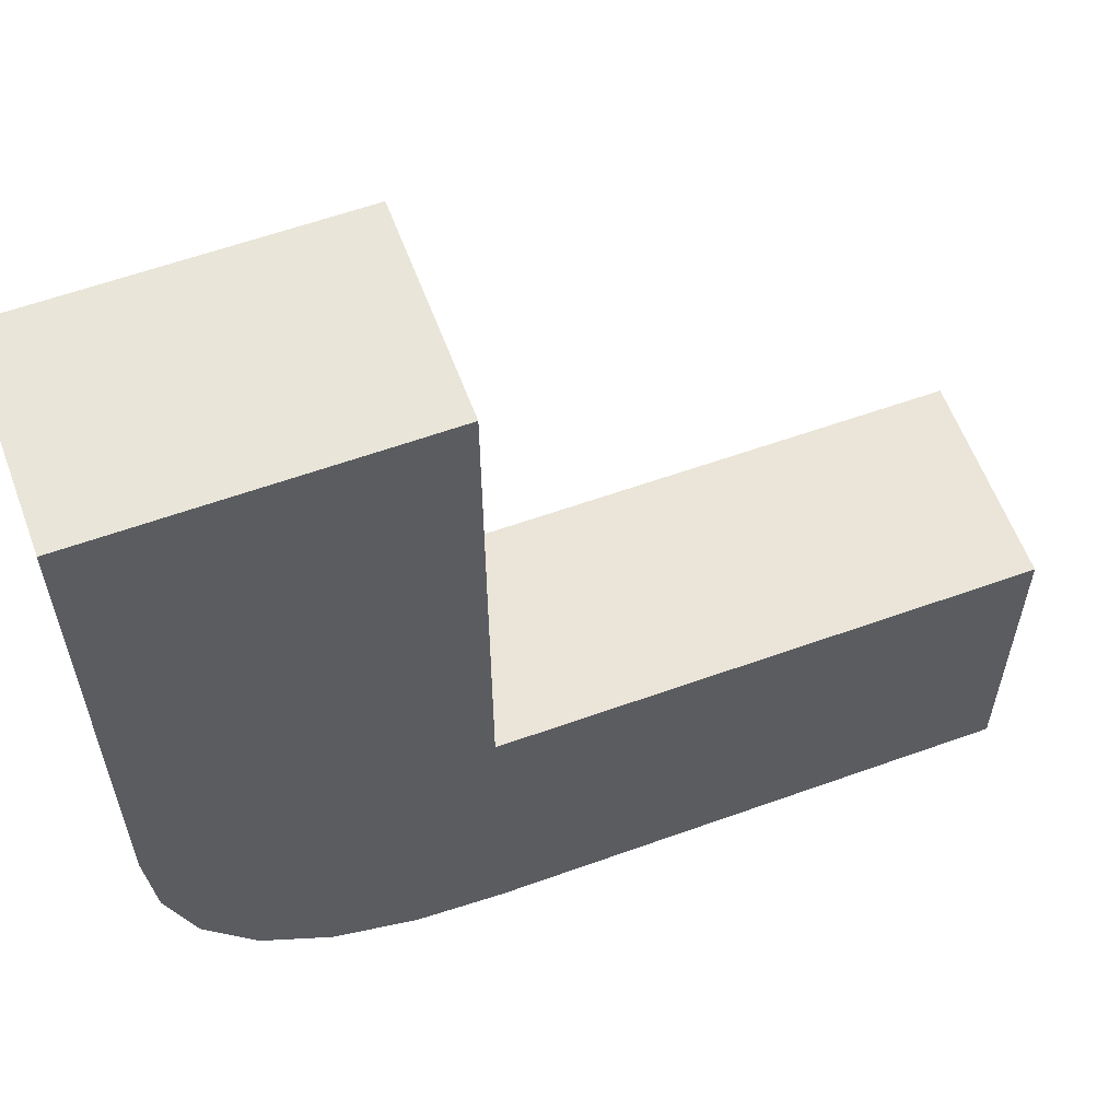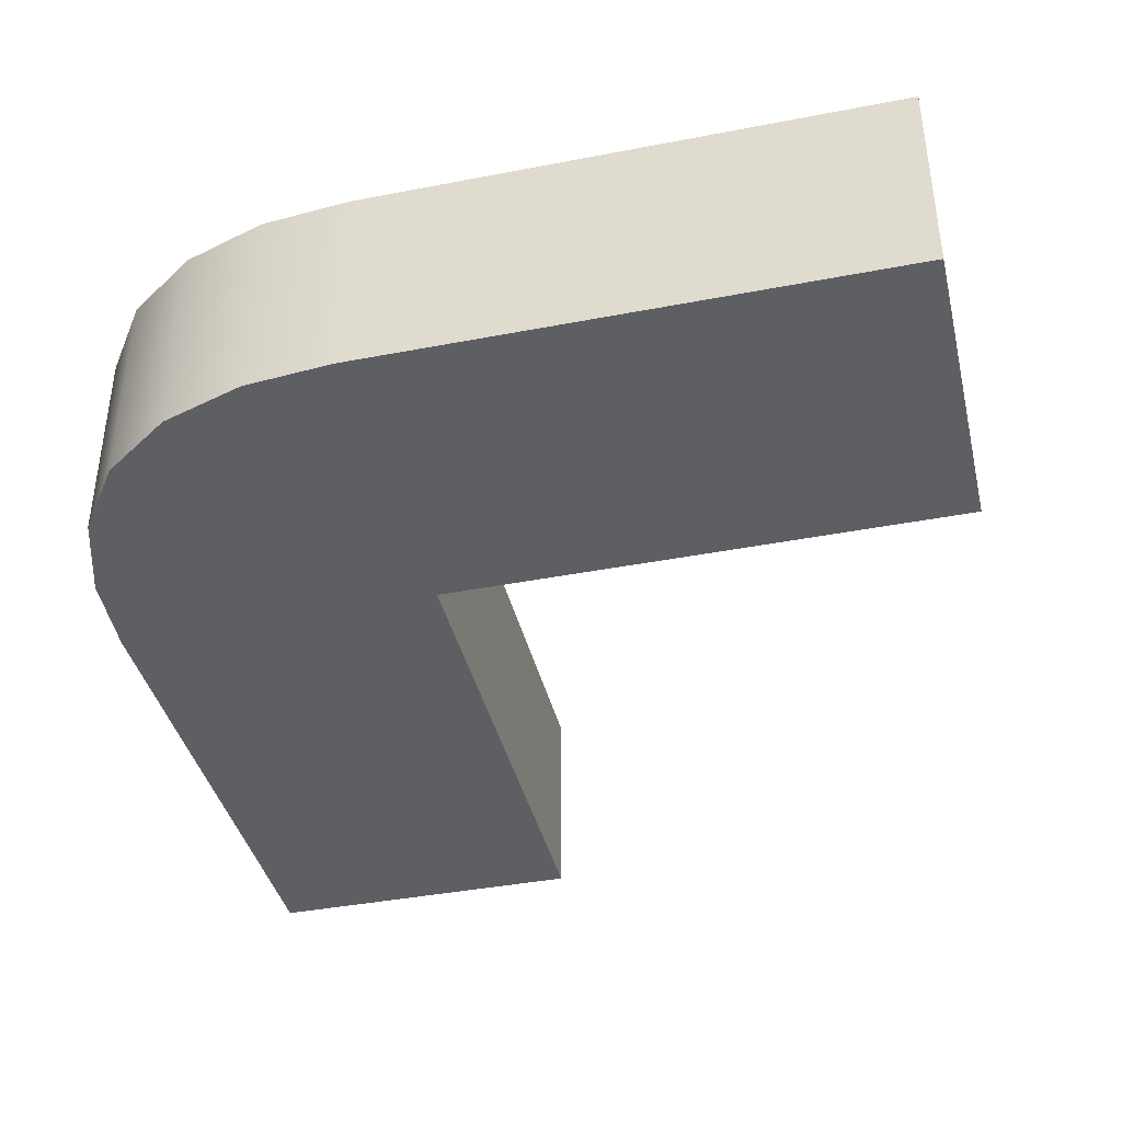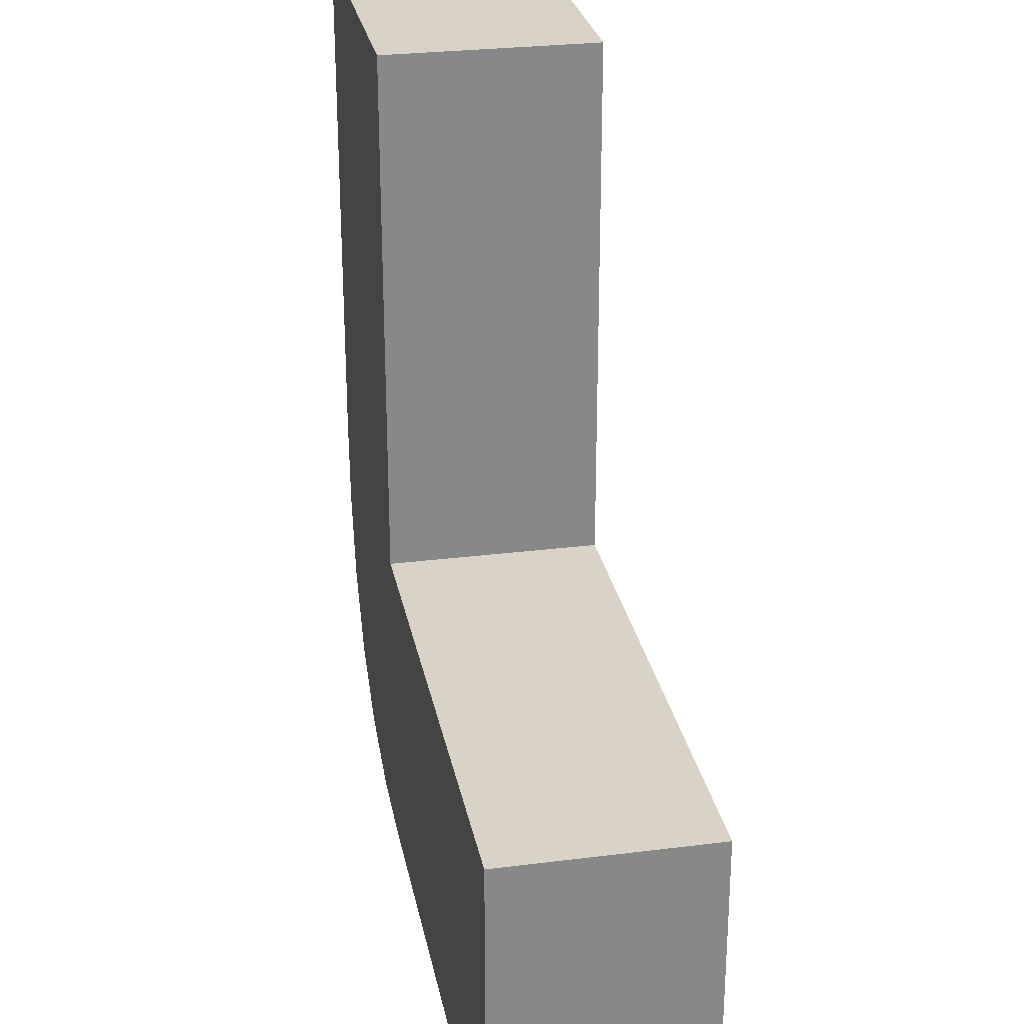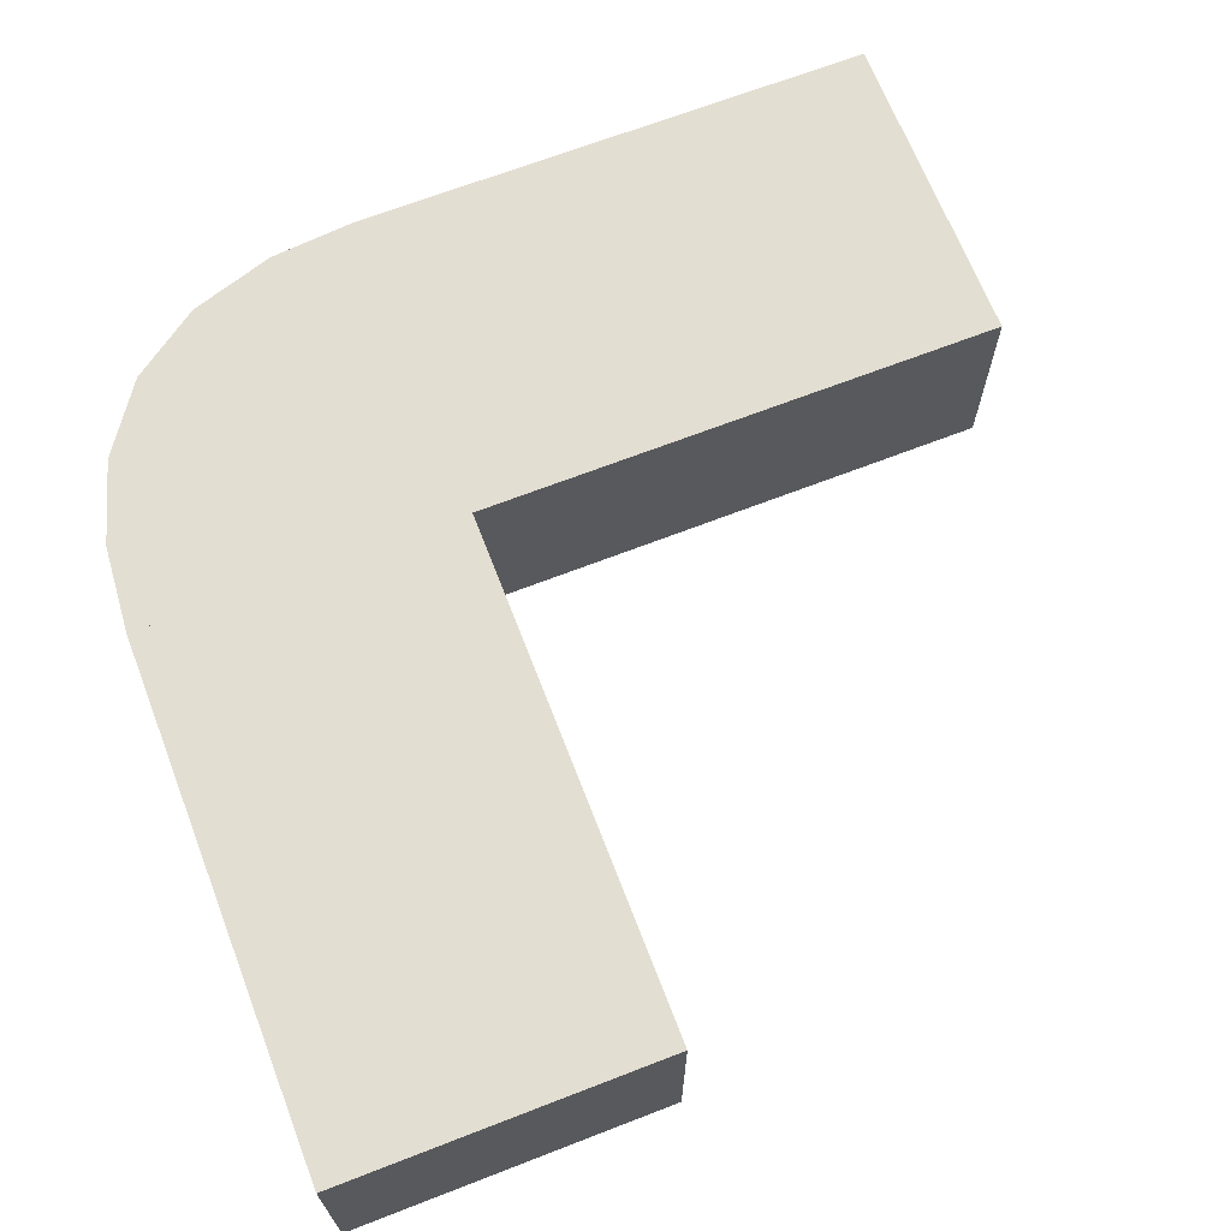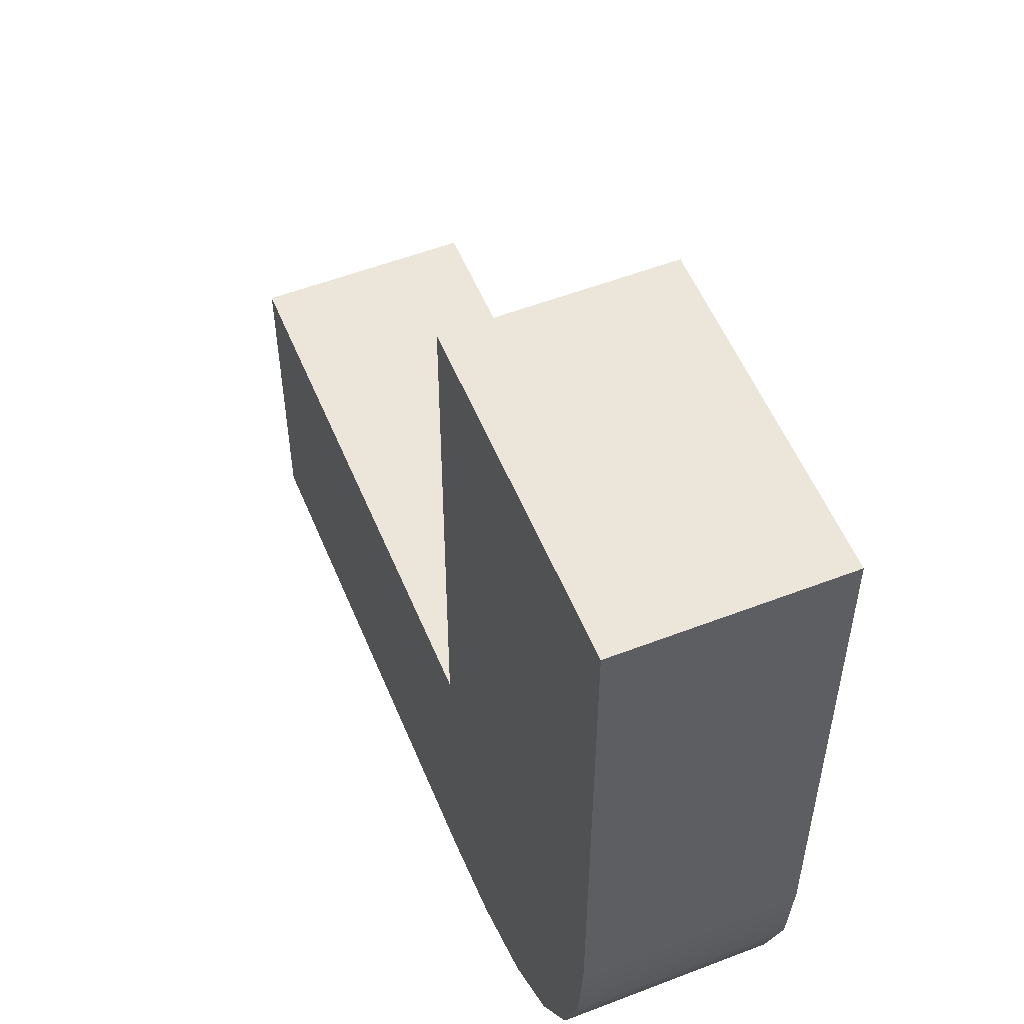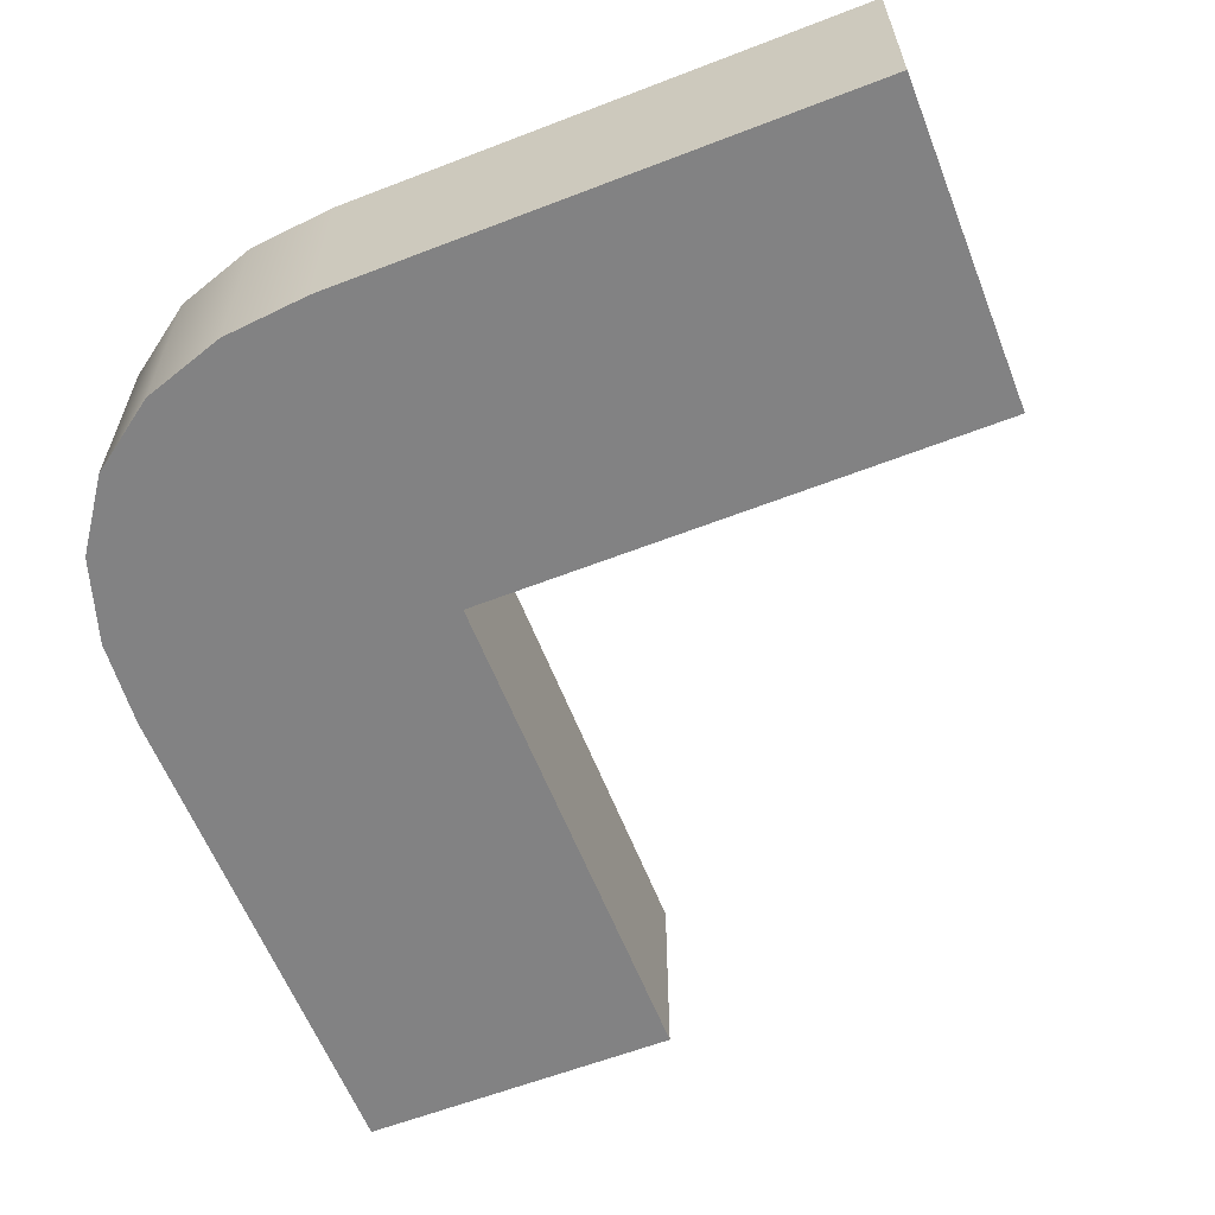
<metadata>
{"format":"obj","ext":"obj","renderer":"f3d","projection":"perspective","resolution":1024,"background":"white","views":[{"elev":59.7,"azim":159.7,"up":"+Y"},{"elev":-40.0,"azim":103.4,"up":"+Z"},{"elev":27.7,"azim":-100.9,"up":"+Y"},{"elev":67.6,"azim":158.8,"up":"+Z"},{"elev":54.5,"azim":67.8,"up":"+Y"},{"elev":-60.8,"azim":111.5,"up":"+Z"}]}
</metadata>
<code>
v 0.001177 0.5 0
v 0.31 0.5 0
v 0 0 0
v 0.31 0 0
v 0.0005894 0.25 0
v 0.155 0 0
v 0.31 0.25 0
v 0.1556 0.5 0
v 0 0 -0.2
v 0.001177 0.5 -0.2
v 0.0005894 0.25 -0.2
v 0.31 0 -0.2
v 0.155 0 -0.2
v 0.31 0.5 -0.2
v 0.31 0.25 -0.2
v 0.1556 0.5 -0.2
v 0 -0.31 0
v 0.31 0 0
v 0.3026 -0.08369 0
v 0.2772 -0.1627 0
v 0.2299 -0.2299 0
v 0.1638 -0.2767 0
v 0.08281 -0.3028 0
v 0 -0.155 0
v 0 0 0
v 0.155 0 0
v 0.2299 -0.2299 0
v 0.2299 -0.2299 -0.2
v 0.2772 -0.1627 -0.2
v 0.3026 -0.08369 -0.2
v 0.2299 -0.2299 -0.1
v 0 -0.31 0
v 0 -0.31 -0.2
v 0.08281 -0.3028 -0.2
v 0.1638 -0.2767 -0.2
v 0 -0.155 -0.2
v -0.5 -0.001177 0
v -0.5 -0.31 0
v -0.25 -0.0005875 0
v 0 -0.155 0
v -0.25 -0.31 0
v -0.5 -0.1556 0
v -0.5 -0.001177 -0.2
v -0.25 -0.0005875 -0.2
v -0.5 -0.31 -0.2
v -0.25 -0.31 -0.2
v -0.5 -0.1556 -0.2
f 5 7 8
f 8 7 2
f 5 8 1
f 6 5 3
f 6 4 7
f 5 6 7
f 11 9 3
f 5 1 10
f 13 12 6
f 6 3 13
f 14 2 7
f 4 12 15
f 10 1 8
f 2 14 8
f 11 16 15
f 16 14 15
f 11 10 16
f 13 9 11
f 13 15 12
f 11 15 13
f 23 22 24
f 20 26 21
f 21 24 22
f 24 17 23
f 26 25 24
f 18 26 19
f 26 20 19
f 24 21 26
f 31 20 27
f 31 28 29
f 29 20 31
f 18 19 30
f 19 20 29
f 23 32 33
f 34 35 22
f 31 27 22
f 28 31 35
f 22 35 31
f 25 9 24
f 33 32 36
f 13 26 18
f 26 13 9
f 34 36 35
f 29 28 13
f 28 35 36
f 36 34 33
f 13 36 9
f 12 30 13
f 13 30 29
f 36 13 28
f 39 42 41
f 42 38 41
f 39 37 42
f 40 3 39
f 40 41 17
f 39 41 40
f 44 39 3
f 39 44 43
f 17 33 40
f 9 3 36
f 45 46 41
f 17 41 46
f 47 42 37
f 42 47 45
f 44 46 47
f 47 46 45
f 44 47 43
f 36 44 9
f 36 33 46
f 44 36 46
f 11 3 5
f 5 10 11
f 12 4 6
f 3 9 13
f 14 7 15
f 4 15 7
f 10 8 16
f 14 16 8
f 18 30 12
f 19 29 30
f 23 33 34
f 34 22 23
f 9 36 24
f 32 24 36
f 13 18 12
f 26 9 25
f 44 3 9
f 39 43 37
f 33 36 40
f 3 40 36
f 45 41 38
f 17 46 33
f 47 37 43
f 42 45 38

</code>
